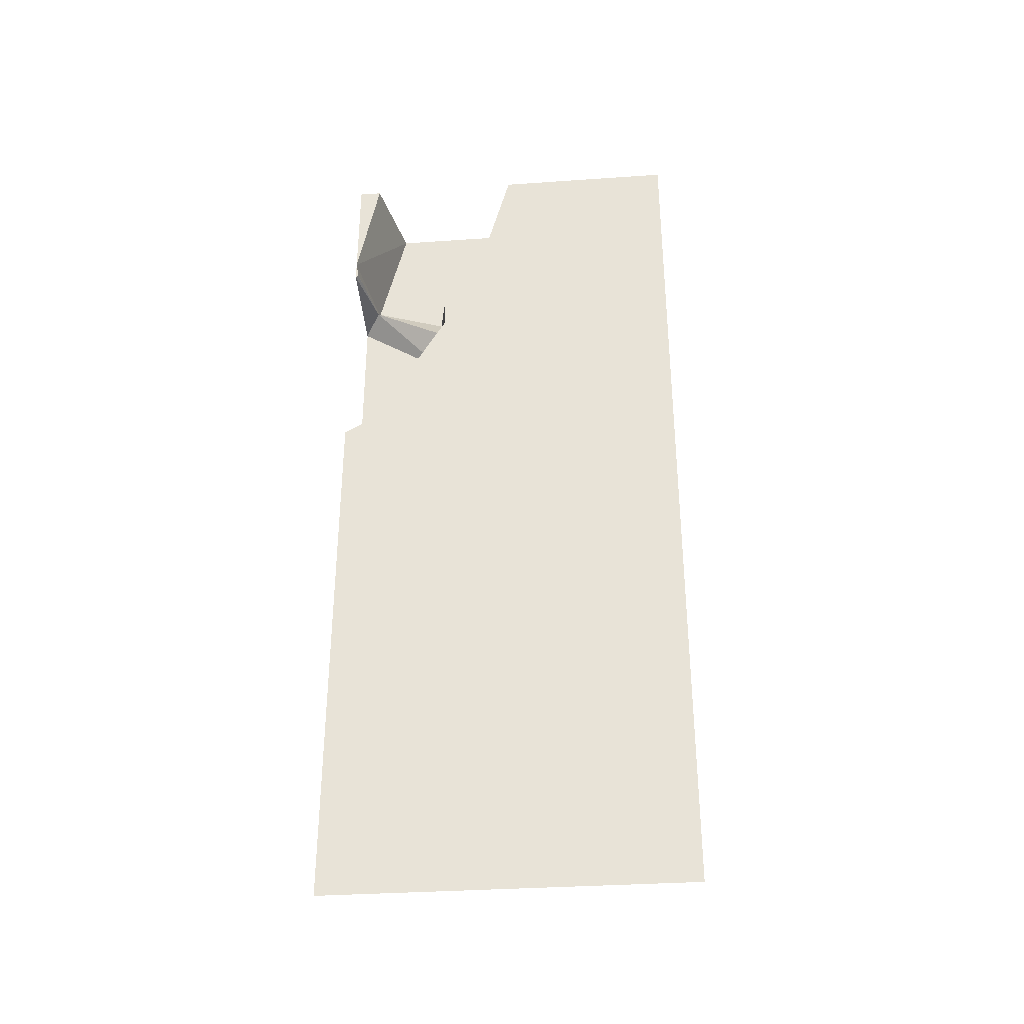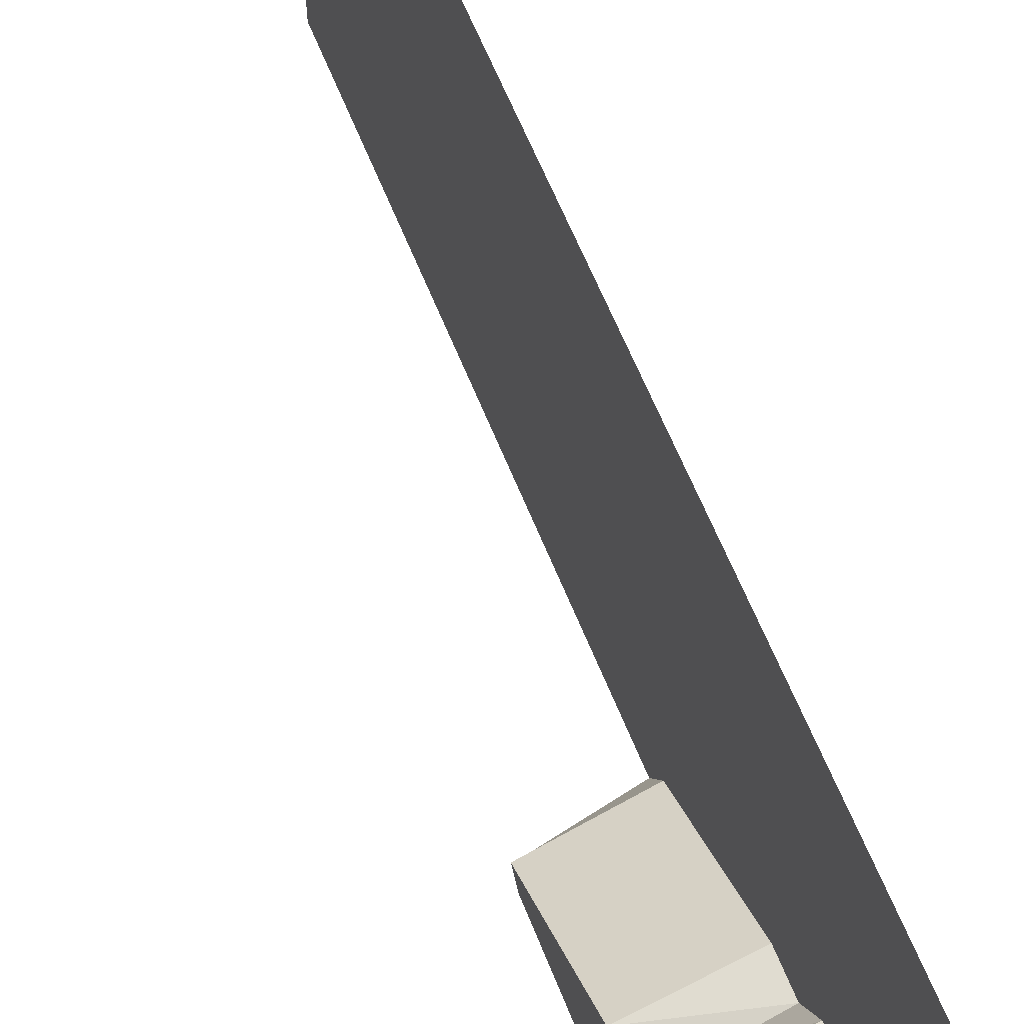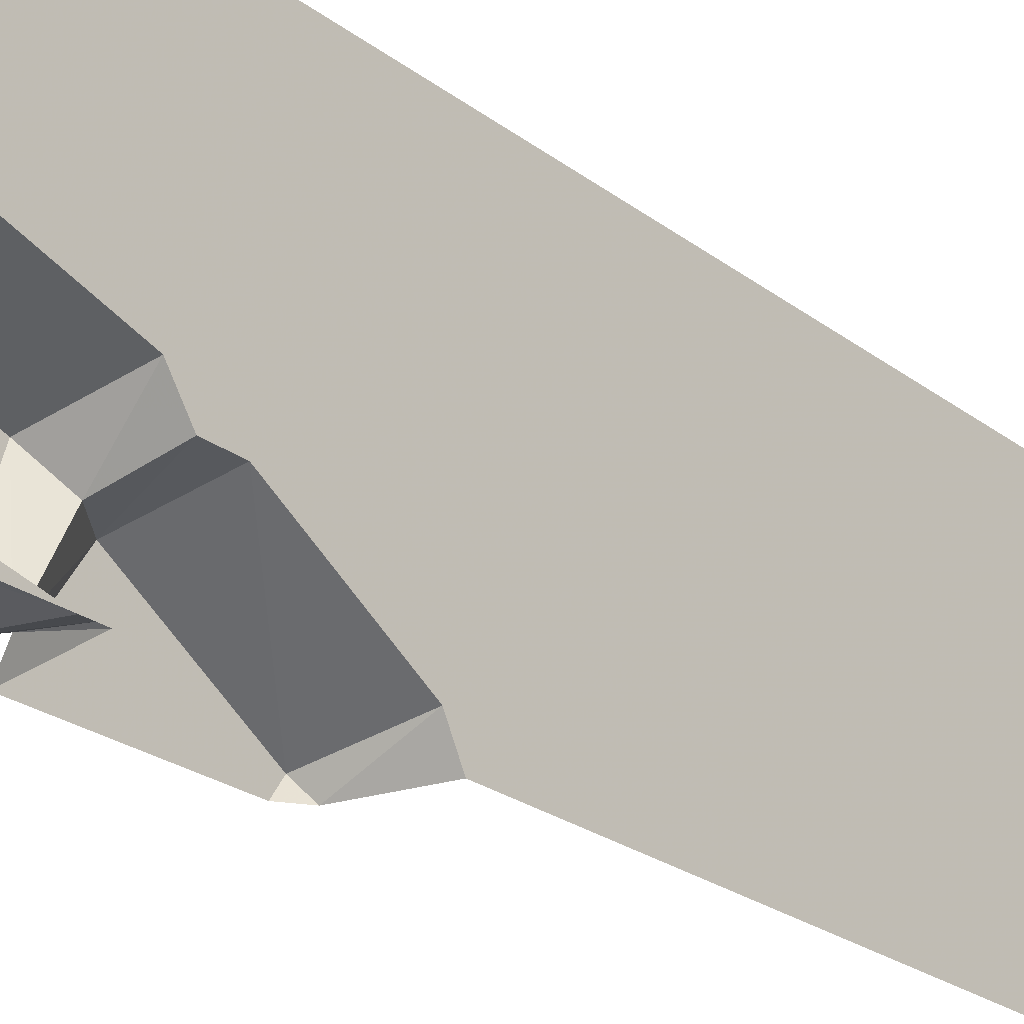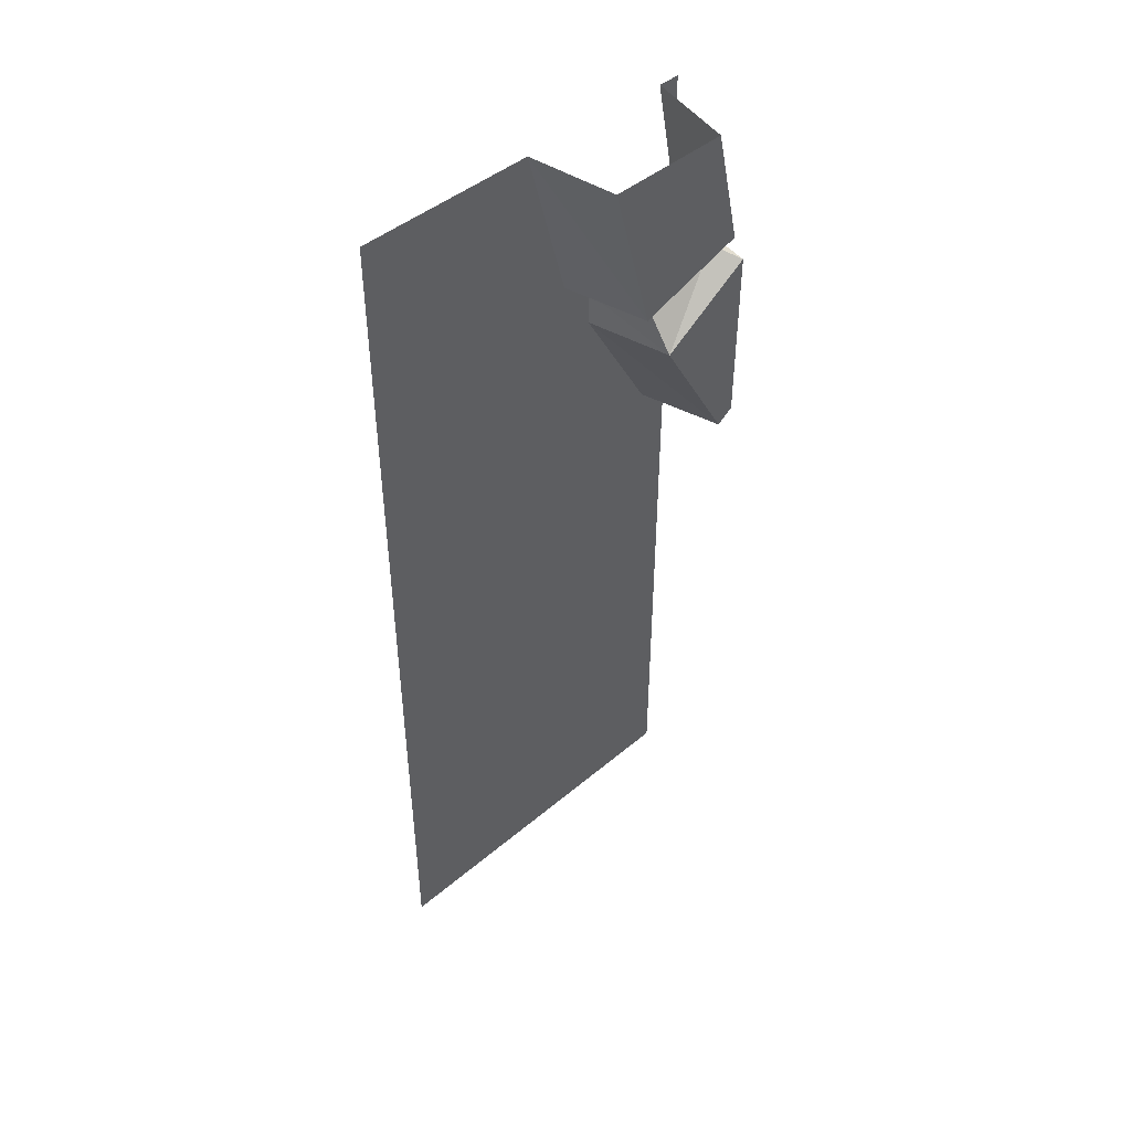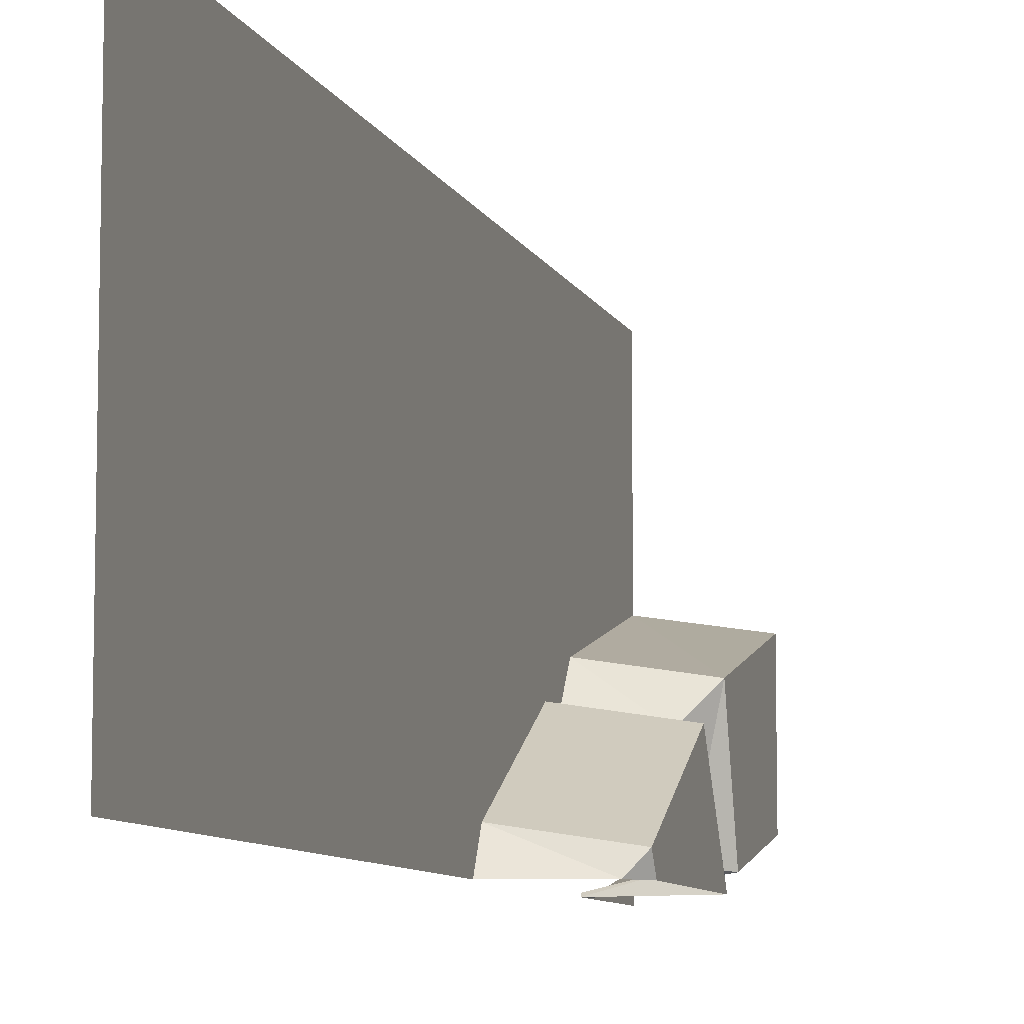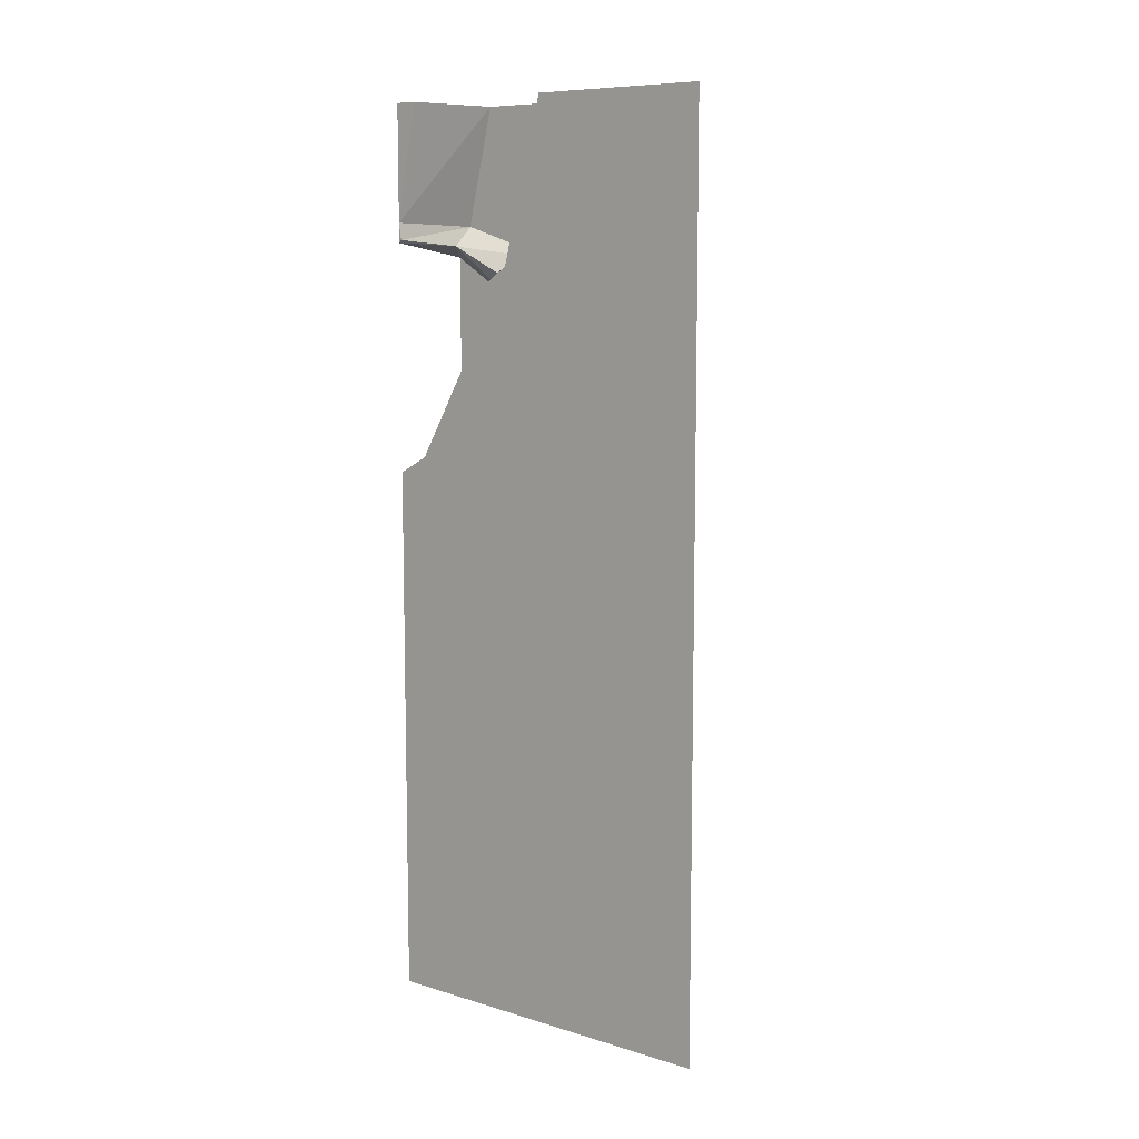
<metadata>
{"format":"obj","ext":"obj","renderer":"f3d","projection":"perspective","resolution":1024,"background":"white","views":[{"elev":-34.5,"azim":-84.7,"up":"+Y"},{"elev":61.3,"azim":158.5,"up":"+Z"},{"elev":-25.0,"azim":-140.2,"up":"+Z"},{"elev":45.6,"azim":45.9,"up":"+Y"},{"elev":-8.3,"azim":15.3,"up":"+Z"},{"elev":8.9,"azim":-51.2,"up":"+Y"}]}
</metadata>
<code>
v -0.5 -0.3203 -0.5
v -0.5 -0.3672 -0.4922
v -0.5 -0.375 -0.5
v -0.3203 -0.3828 -0.4531
v -0.25 -0.4141 -0.5
v -0.25 -0.5781 -0.2422
v -0.25 -0.9062 -0.5
v -0.25 -0.9375 -0.4531
v -0.2891 -0.9609 -0.5
v -0.5 -0.9609 -0.4141
v -0.5 -1.008 -0.5
v -0.5 -1.102 0.5
v -0.5 -1.102 -0.5
v -0.5 -1.703 0.5
v -0.5 -1.516 -0.5
v -0.5 -1.703 -0.5
v -0.5 -2.5 0.5
v -0.5 -2.5 -0.5
v -0.5 -0.5938 0.5
v -0.5 -0.4375 -0.1172
v -0.5 0 0
v -0.5 0 0.5
v -0.5 -0.5 -0.2031
v -0.5 -0.5938 -0.2031
v -0.3203 -0.4844 -0.2422
v -0.25 -0.4219 -0.1562
v -0.25 0 -0.03906
v -0.25 -0.3281 -0.4609
v -0.25 0 -0.3828
v -0.5 0 -0.4375
v -0.5 0 -0.5
f 1 2 3
f 5 4 6
f 7 8 9
f 16 14 17
f 16 17 18
f 19 20 21
f 19 21 22
f 23 20 19
f 23 19 24
f 20 26 21
f 21 26 27
f 29 28 1
f 29 1 30
f 30 1 31
f 4 25 6
f 25 4 26
f 26 4 28
f 8 6 24
f 8 24 10
f 3 2 4
f 3 4 5
f 9 8 10
f 9 10 11
f 13 12 14
f 13 14 15
f 15 14 16
f 23 24 6
f 23 6 25
f 23 25 20
f 20 25 26
f 28 4 2
f 28 2 1
f 5 6 7
f 7 6 8
f 27 26 28
f 27 28 29
f 11 10 12
f 11 12 13
f 10 24 19
f 10 19 12

</code>
